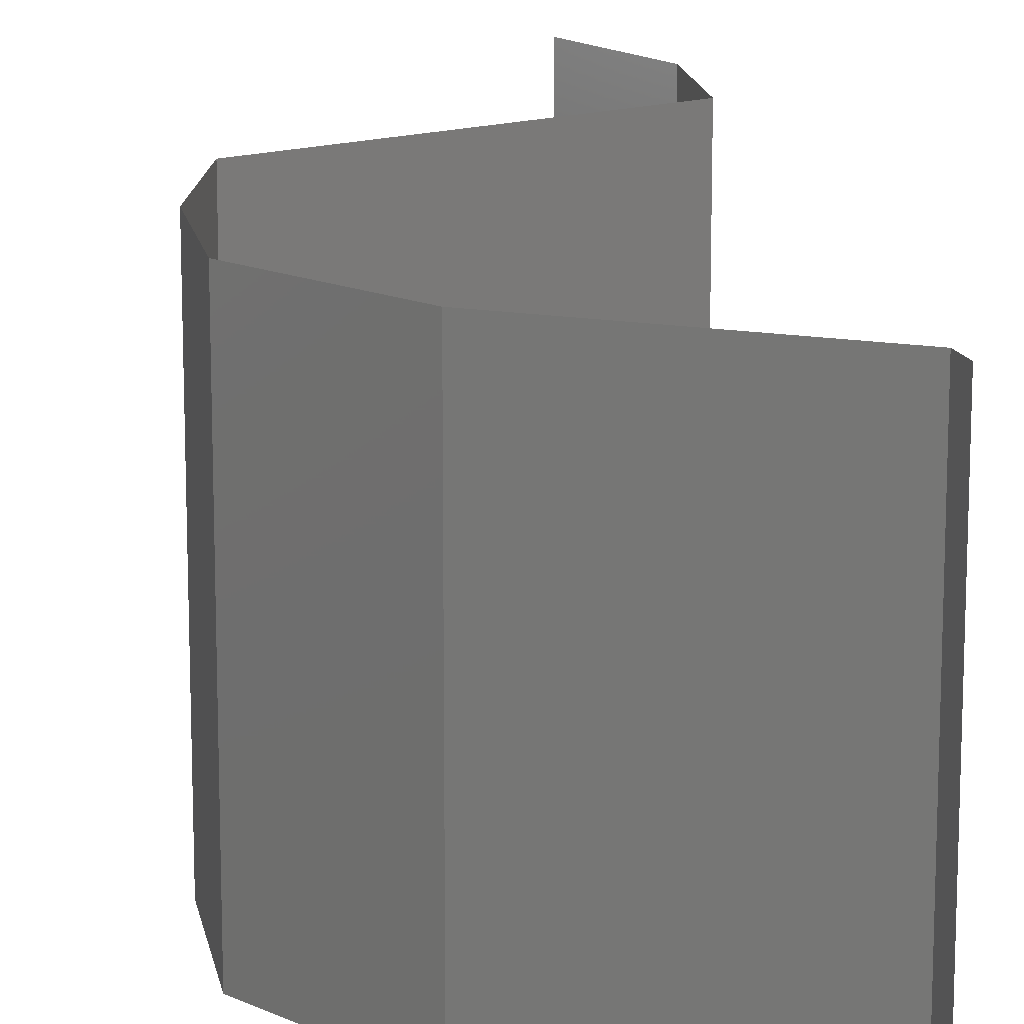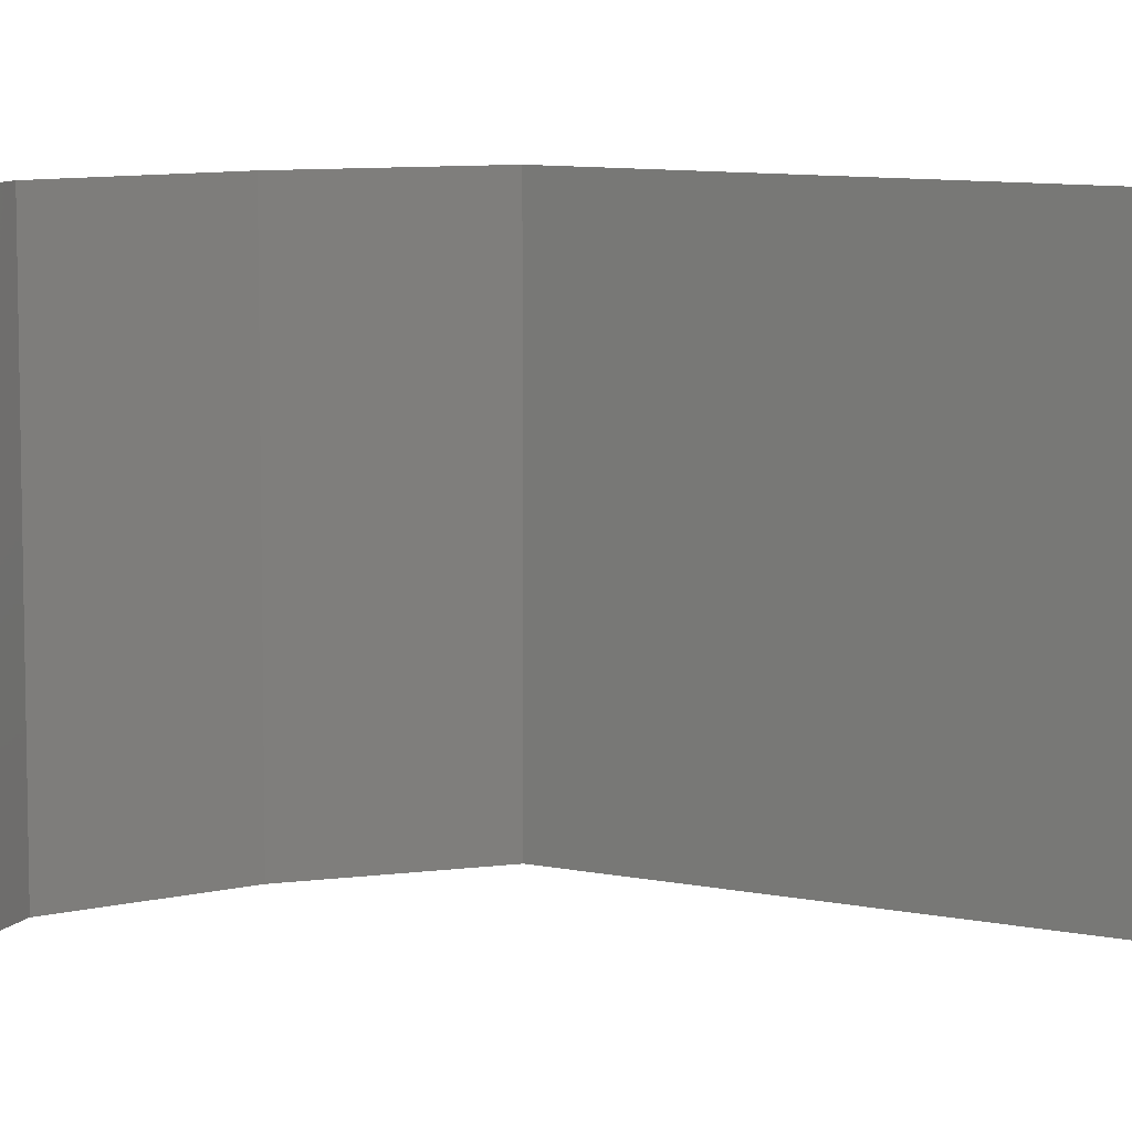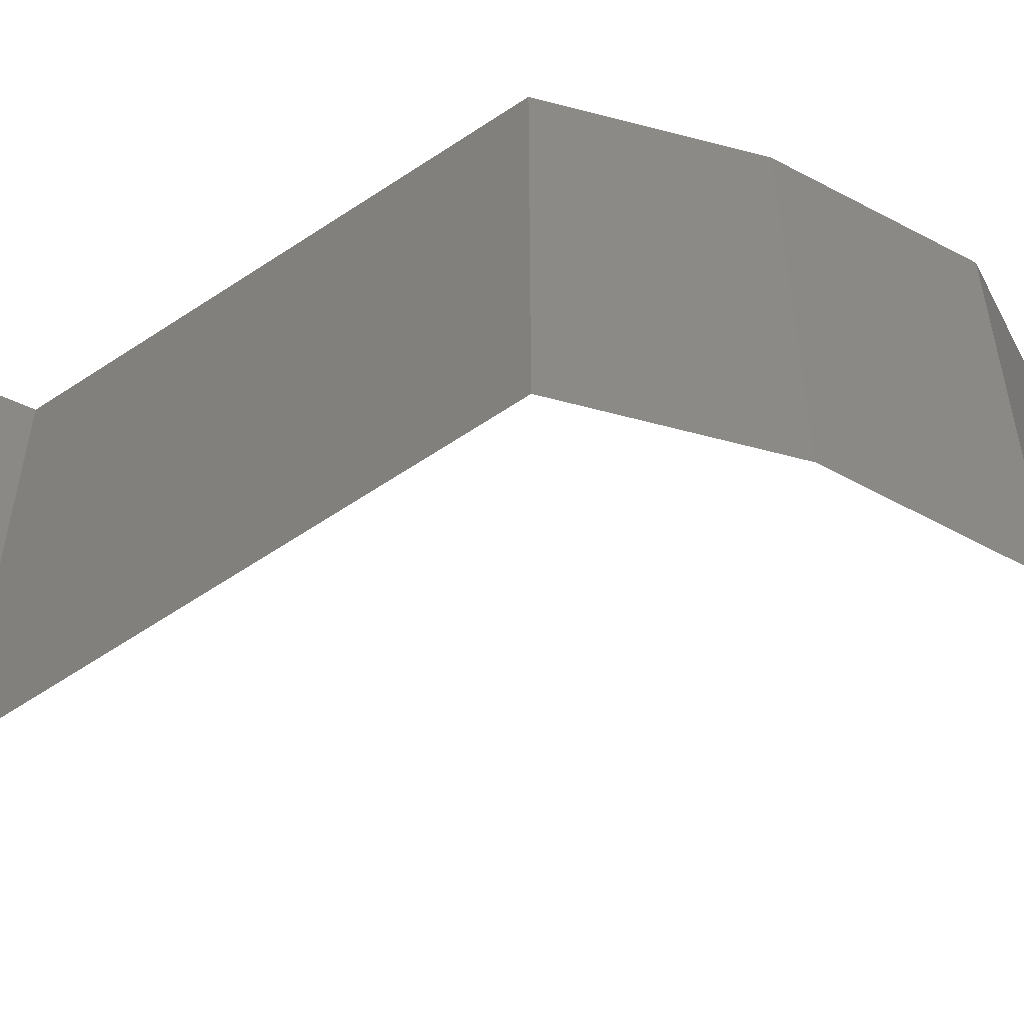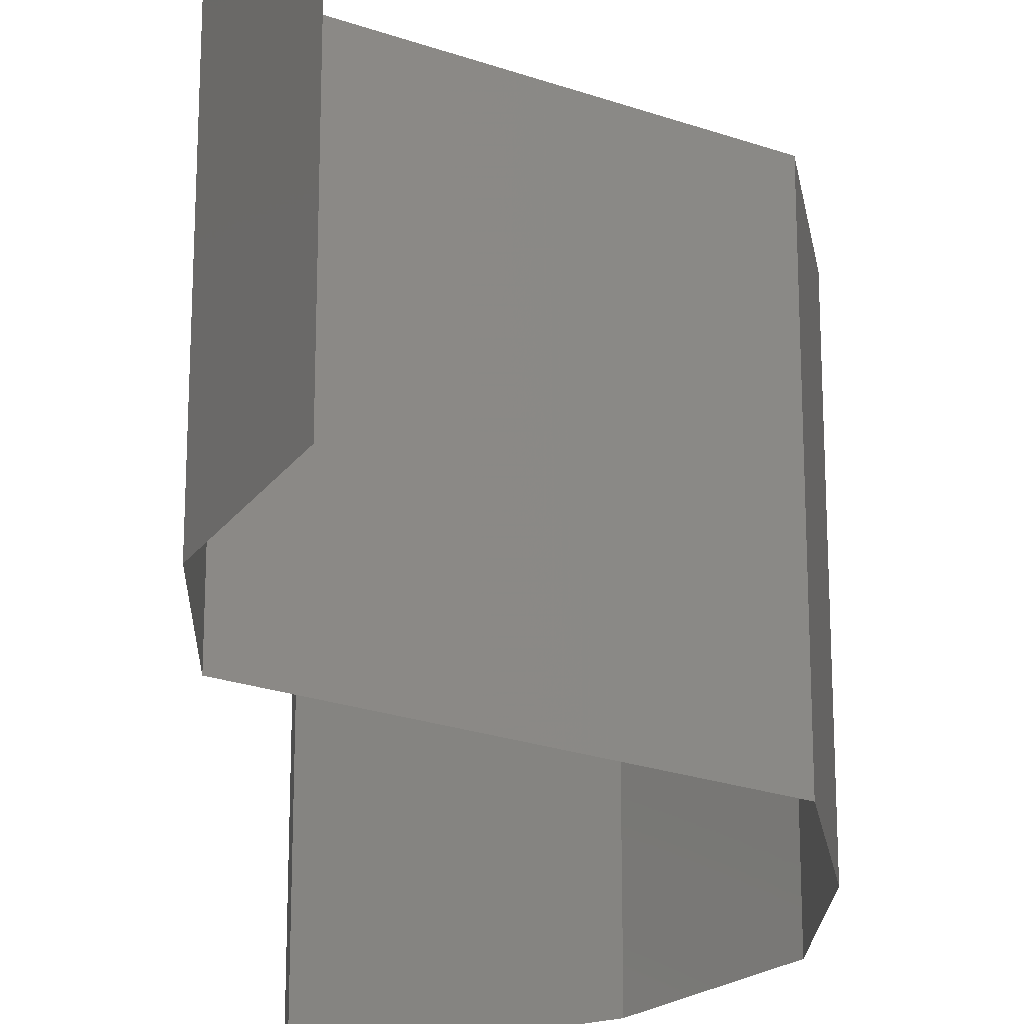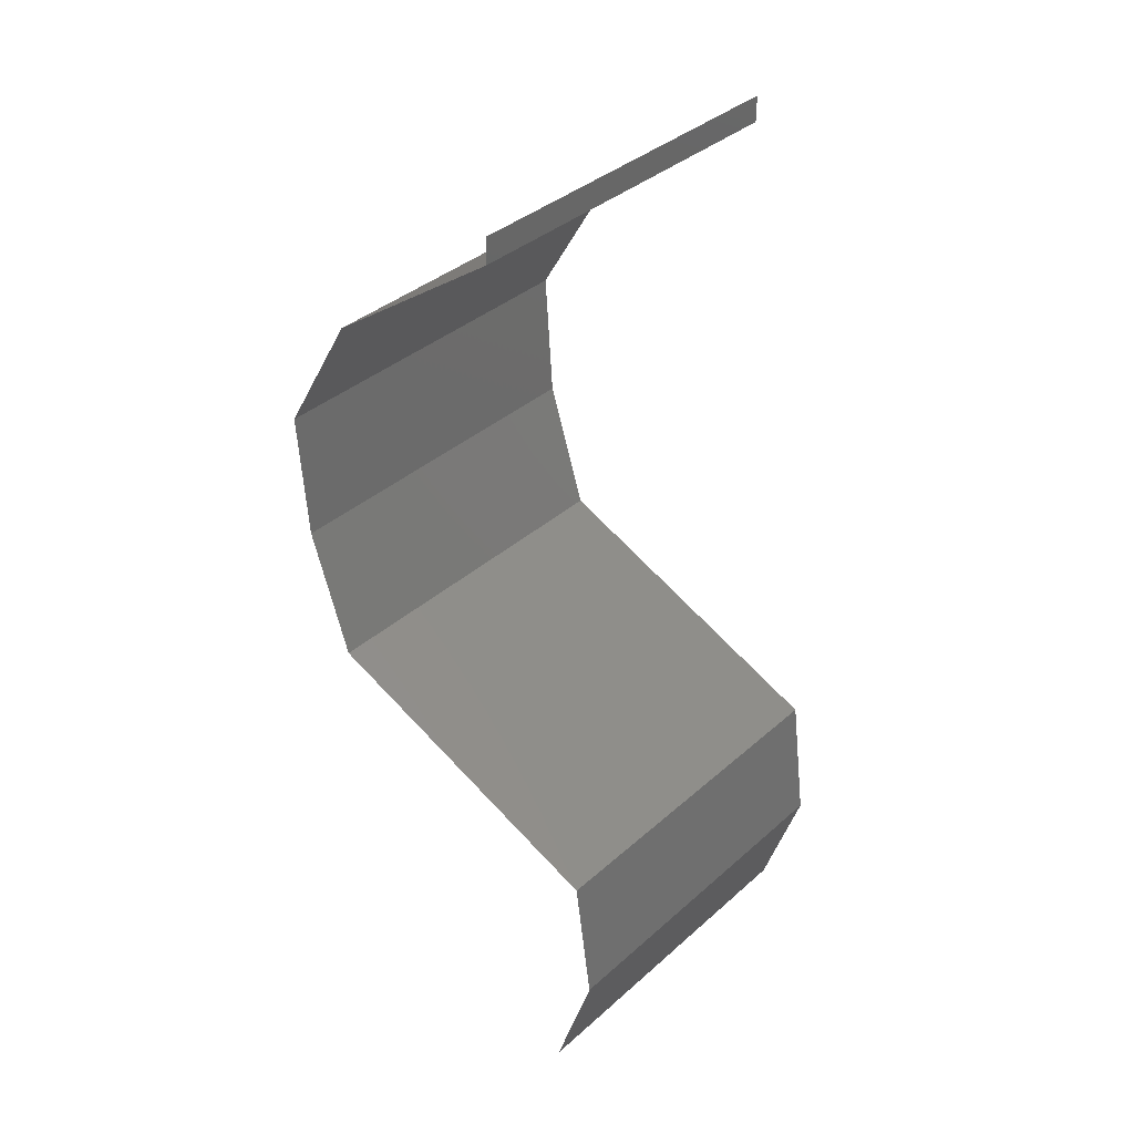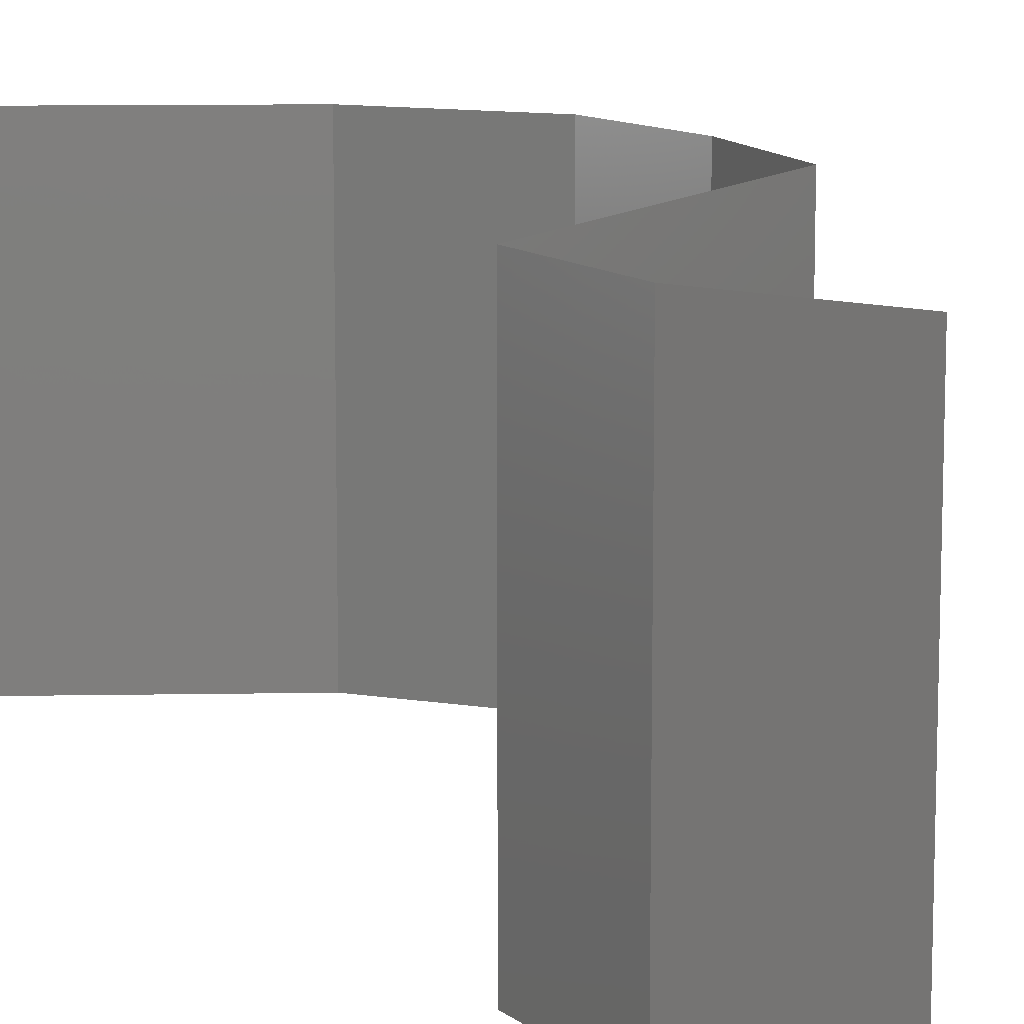
<metadata>
{"format":"stl","ext":"stl","renderer":"f3d","projection":"perspective","resolution":1024,"background":"white","views":[{"elev":14.8,"azim":165.7,"up":"+Z"},{"elev":8.8,"azim":-127.4,"up":"+Z"},{"elev":-61.6,"azim":57.3,"up":"+Z"},{"elev":-23.1,"azim":-8.3,"up":"+Z"},{"elev":37.3,"azim":-138.4,"up":"+Y"},{"elev":11.9,"azim":-37.9,"up":"+Z"}]}
</metadata>
<code>
# stl→obj: 45 verts, 64 faces
v 0.04 0.05856 0
v 0.04 0.06 0
v 0.04 0.06 0.01
v 0.04 0.05856 0.01
v 0.04 0.06 0.02
v 0.04 0.05856 0.02
v 0.04511 0.0549 0
v 0.05022 0.05124 0.01
v 0.04511 0.0549 0.02
v 0.05022 0.05124 0
v 0.05022 0.05124 0.02
v 0.05459 0.04392 0
v 0.0524 0.04758 0.005
v 0.05459 0.04392 0.01
v 0.0524 0.04758 0.015
v 0.05459 0.04392 0.02
v 0.05408 0.0366 0.02
v 0.05433 0.04026 0.015
v 0.05433 0.04026 0.005
v 0.05408 0.0366 0
v 0.05408 0.0366 0.01
v 0.05175 0.02928 0
v 0.05292 0.03294 0.005
v 0.05175 0.02928 0.01
v 0.05292 0.03294 0.015
v 0.05175 0.02928 0.02
v 0.03443 0.02196 0.02
v 0.04135 0.02489 0.01236
v 0.04309 0.02562 0.02
v 0.03443 0.02196 0.01
v 0.04542 0.0266 0.006919
v 0.04309 0.02562 0
v 0.04742 0.02745 0.015
v 0.03443 0.02196 0
v 0.03966 0.02417 0.005798
v 0.03344 0.01464 0.01
v 0.03393 0.0183 0.005
v 0.03393 0.0183 0.015
v 0.03344 0.01464 0
v 0.03344 0.01464 0.02
v 0.03461 0.01098 0.015
v 0.03578 0.00732 0
v 0.03461 0.01098 0.005
v 0.03578 0.00732 0.01
v 0.03578 0.00732 0.02
f 1 2 3
f 4 5 6
f 3 5 4
f 1 3 4
f 7 4 8
f 8 4 9
f 7 1 4
f 4 6 9
f 8 10 7
f 9 11 8
f 12 13 14
f 11 15 8
f 14 15 16
f 8 13 10
f 8 15 14
f 10 13 12
f 14 13 8
f 16 15 11
f 17 18 16
f 12 19 20
f 14 18 21
f 21 19 14
f 14 19 12
f 16 18 14
f 20 19 21
f 21 18 17
f 22 23 24
f 17 25 21
f 24 25 26
f 21 23 20
f 21 25 24
f 20 23 22
f 24 23 21
f 26 25 17
f 27 28 29
f 30 28 27
f 24 31 22
f 22 31 32
f 26 33 24
f 34 35 30
f 29 33 26
f 32 35 34
f 24 33 31
f 31 33 28
f 35 28 30
f 28 33 29
f 35 31 28
f 32 31 35
f 36 37 30
f 30 38 36
f 34 37 39
f 40 38 27
f 30 37 34
f 27 38 30
f 39 37 36
f 36 38 40
f 40 41 36
f 42 43 44
f 36 43 39
f 44 41 45
f 44 43 36
f 36 41 44
f 45 41 40
f 39 43 42

</code>
